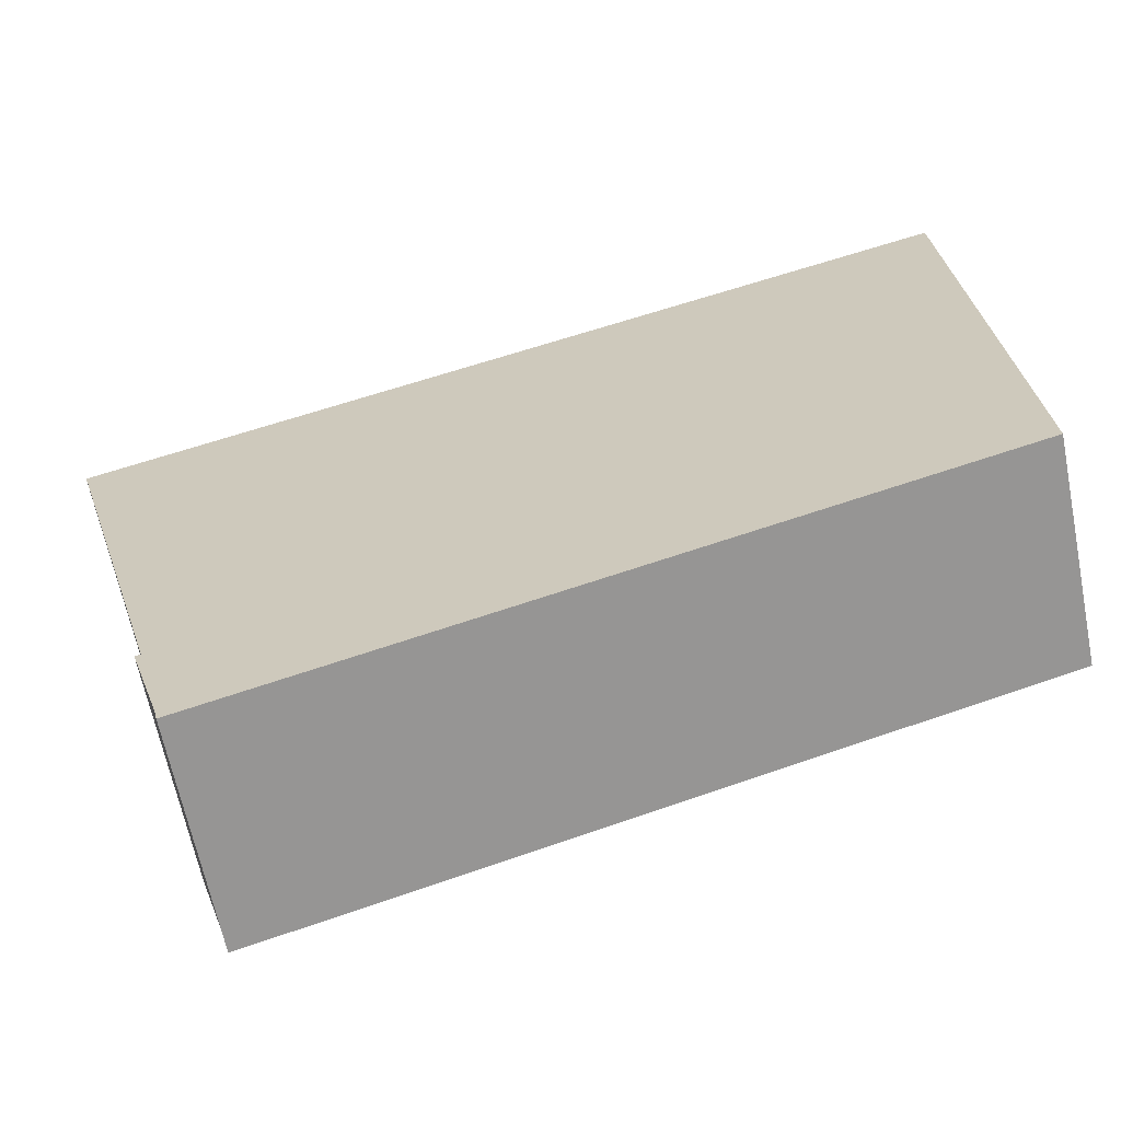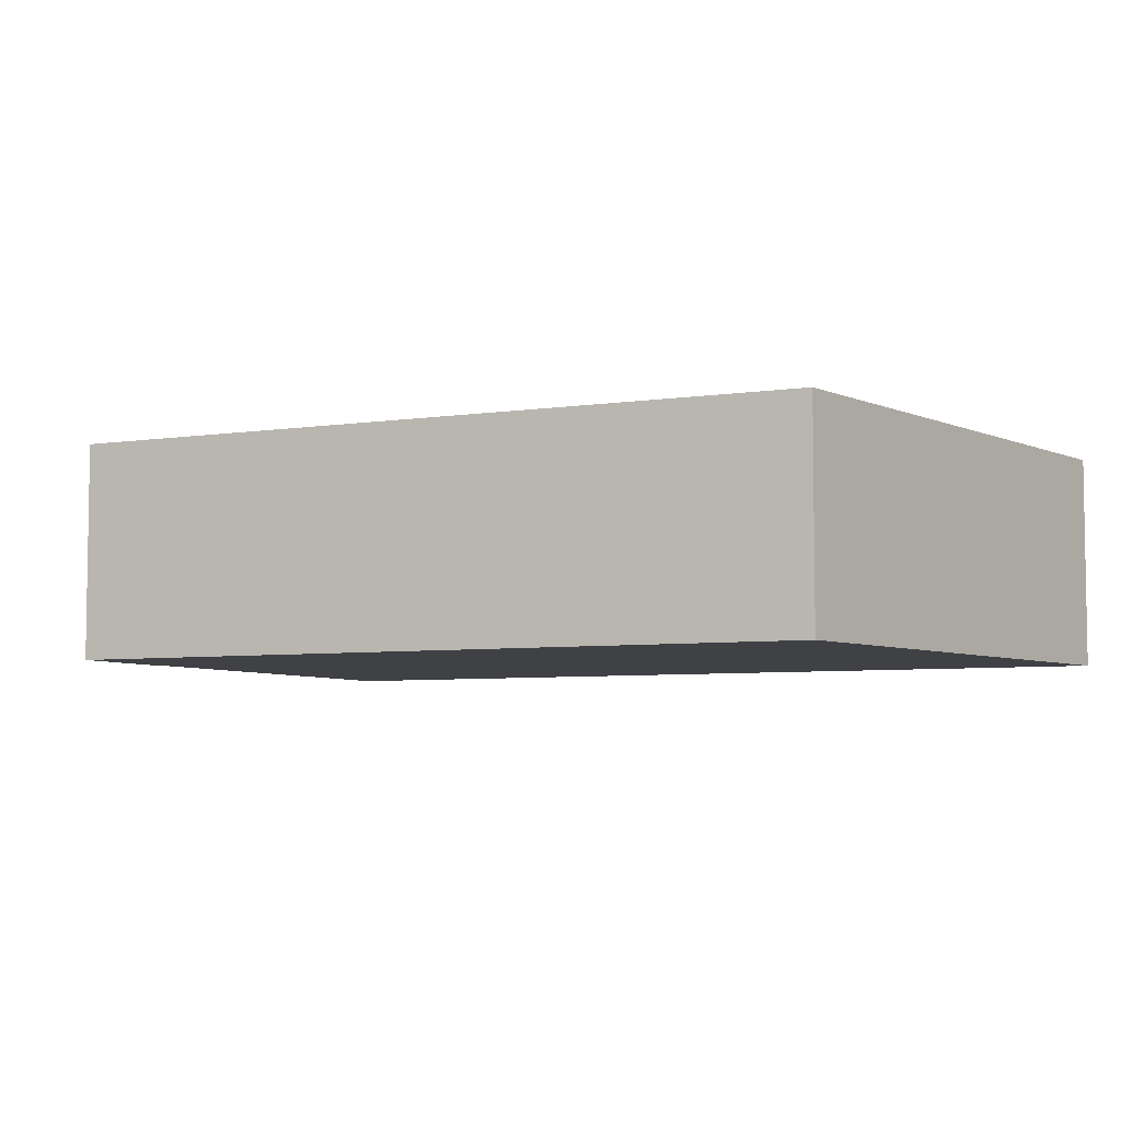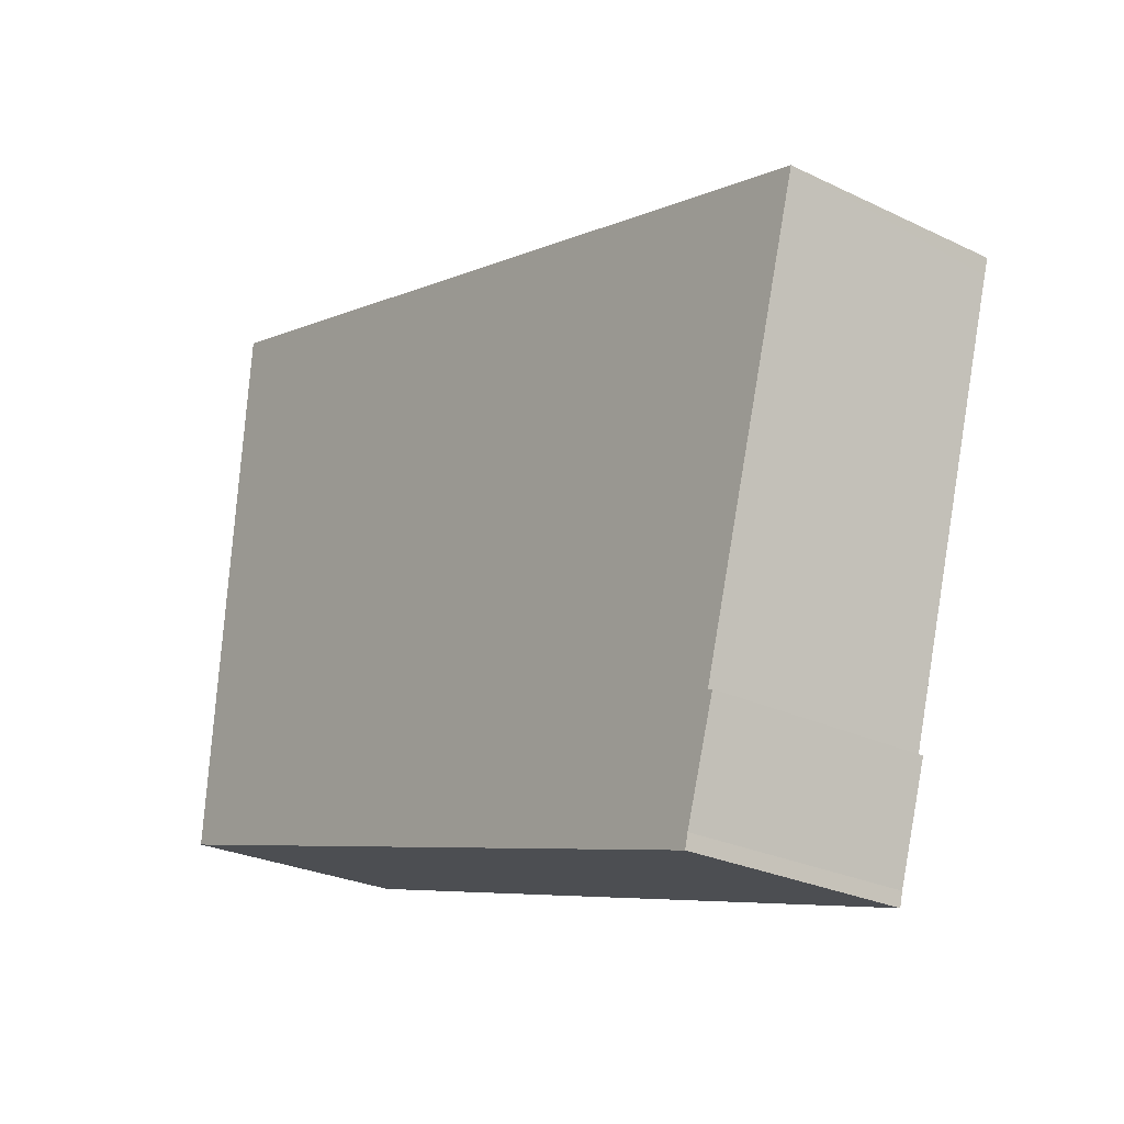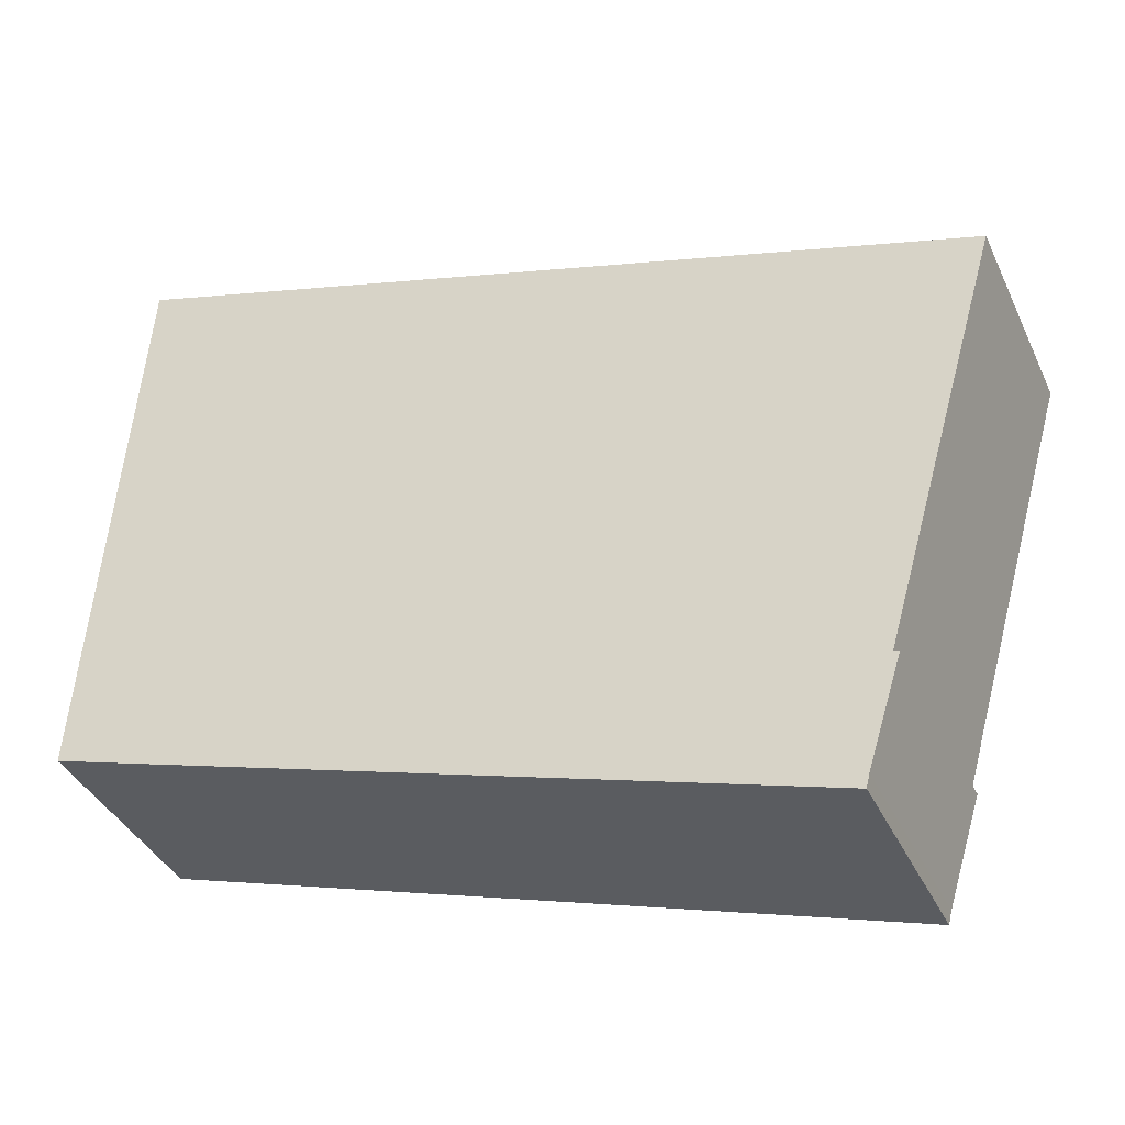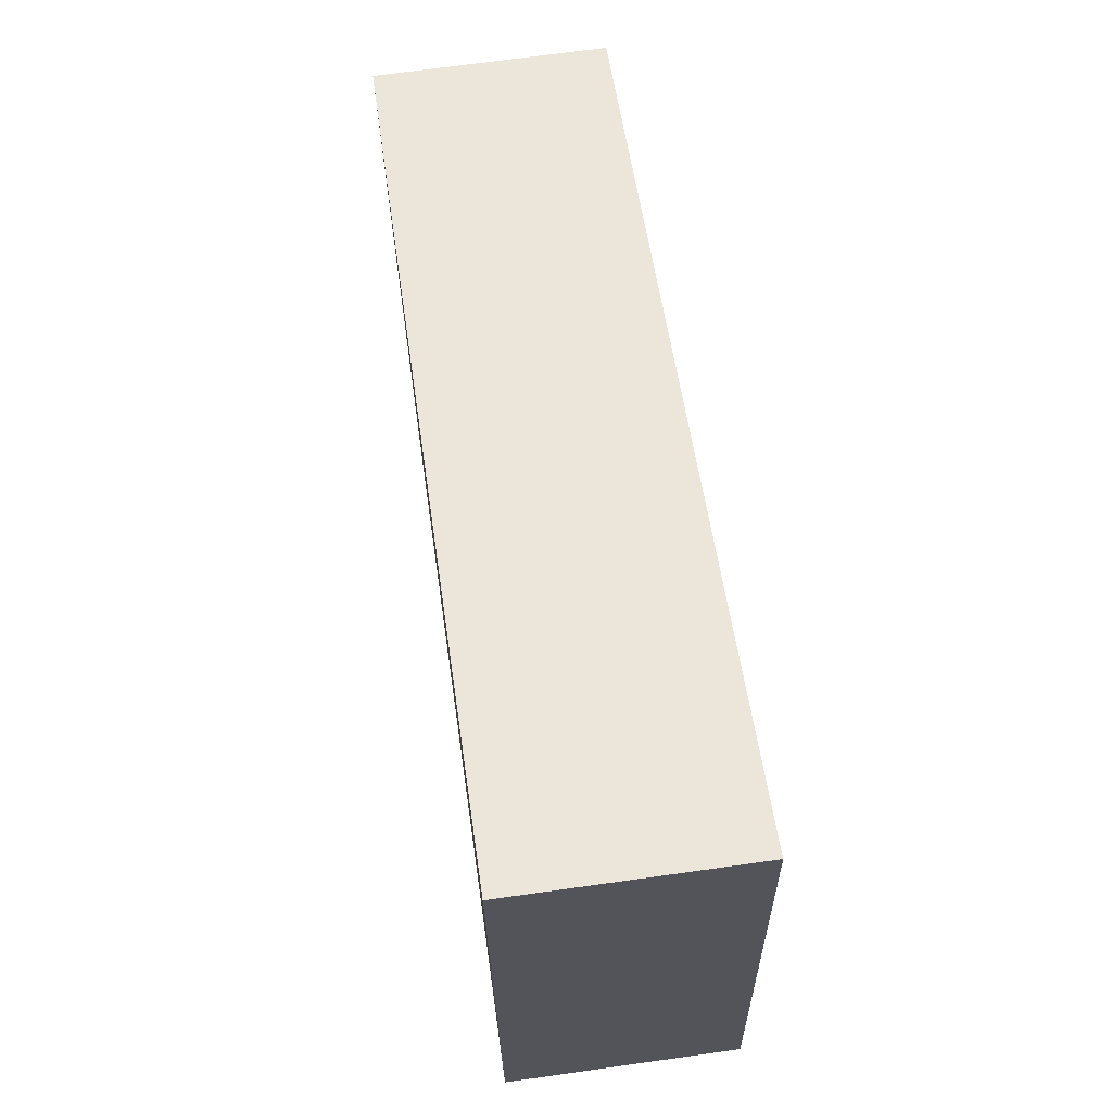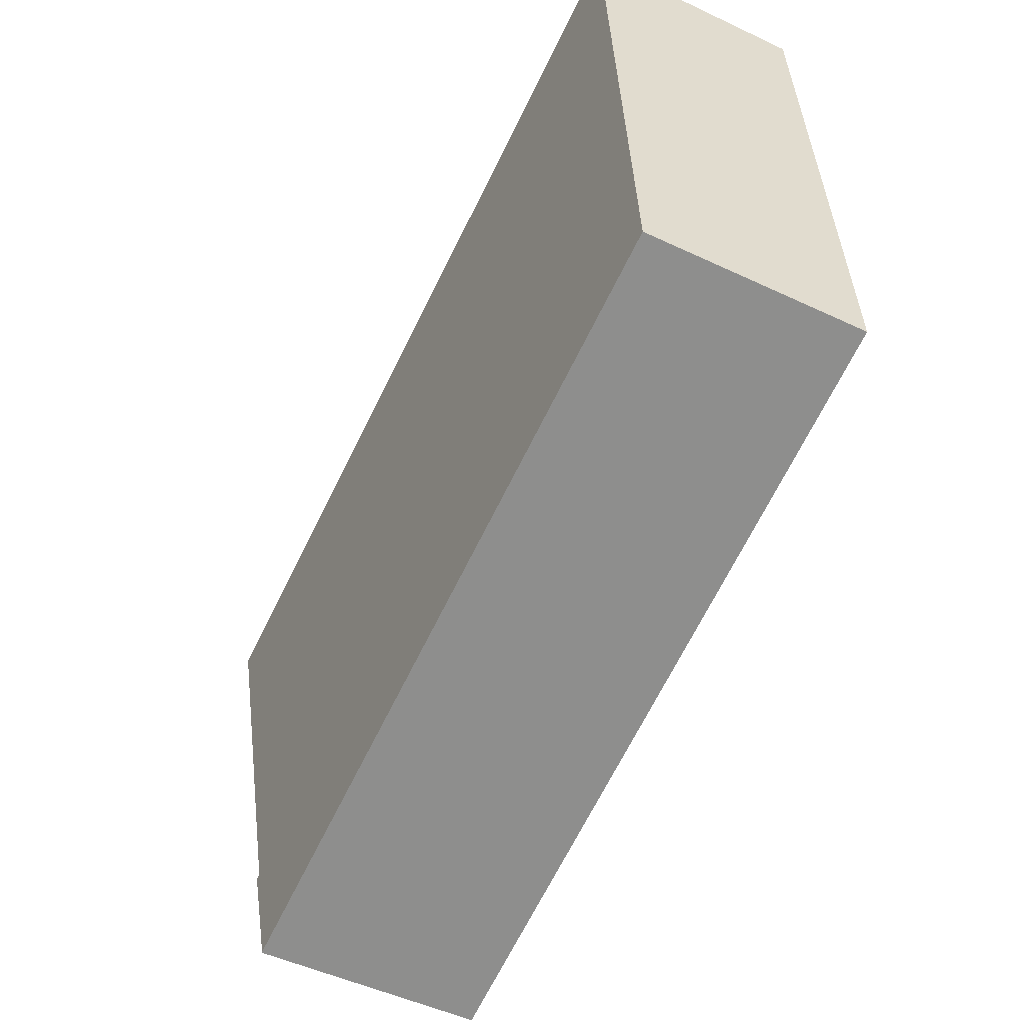
<metadata>
{"format":"obj","ext":"obj","renderer":"f3d","projection":"perspective","resolution":1024,"background":"white","views":[{"elev":-64.6,"azim":-168.6,"up":"+Z"},{"elev":-5.6,"azim":-138.2,"up":"+Y"},{"elev":-26.4,"azim":52.8,"up":"+Z"},{"elev":-38.3,"azim":23.1,"up":"+Z"},{"elev":69.1,"azim":-98.0,"up":"+Z"},{"elev":-49.8,"azim":-117.5,"up":"+Z"}]}
</metadata>
<code>
v  1.15 6.057 15.33
v  23.97 6.057 8.7
v  0 6.057 3.709e-16
v  24.49 6.057 8.549
v  24.36 6.057 8.122
v  23.77 6.057 6.077
v  21.23 6.057 -2.768
v  20.48 6.057 -5.678
v  20.39 6.057 -6.046
v  21.38 6.057 -2.808
v  21.38 1.719e-16 -2.808
v  20.48 3.477e-16 -5.678
v  20.39 3.702e-16 -6.046
v  24.49 -5.235e-16 8.549
v  21.23 1.695e-16 -2.768
v  24.36 -4.973e-16 8.122
v  23.77 -3.721e-16 6.077
v  0 0 0
v  1.15 -9.389e-16 15.33
v  23.97 -5.327e-16 8.7
g defaultobject
f 1 2 3
f 4 3 2
f 5 3 4
f 6 3 5
f 7 3 6
f 8 3 7
f 9 3 8
f 7 10 8
f 11 8 10
f 8 11 12
f 12 9 8
f 9 12 13
f 14 5 4
f 5 14 6
f 6 14 7
f 7 14 15
f 15 14 16
f 15 16 17
f 13 3 9
f 3 13 18
f 18 1 3
f 1 18 19
f 19 2 1
f 2 19 20
f 2 20 4
f 4 20 14
f 15 10 7
f 10 15 11
f 18 20 19
f 20 18 14
f 14 18 16
f 16 18 17
f 17 18 15
f 15 18 11
f 11 18 12
f 12 18 13

</code>
